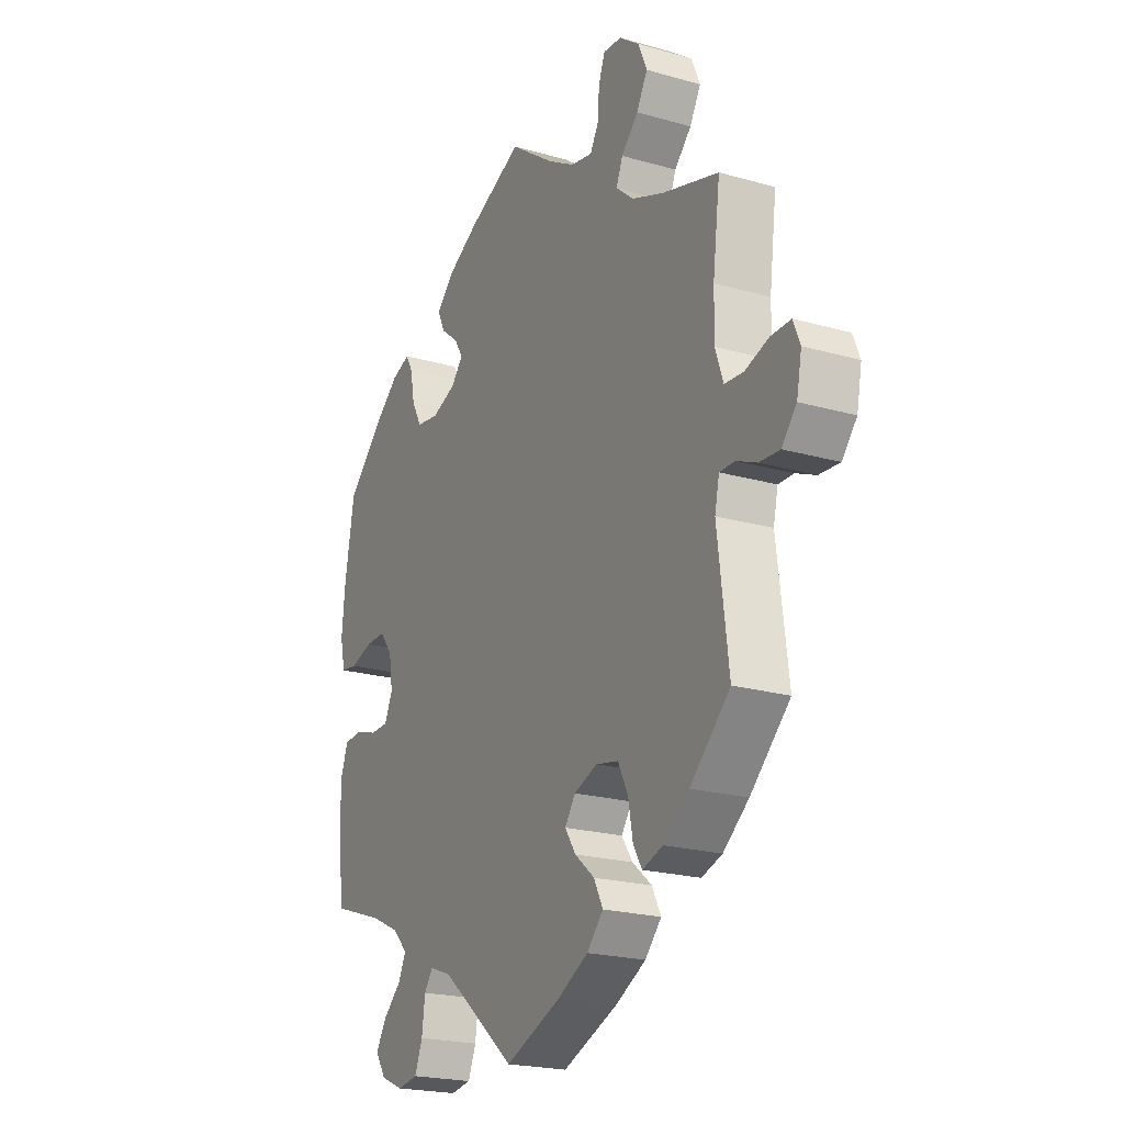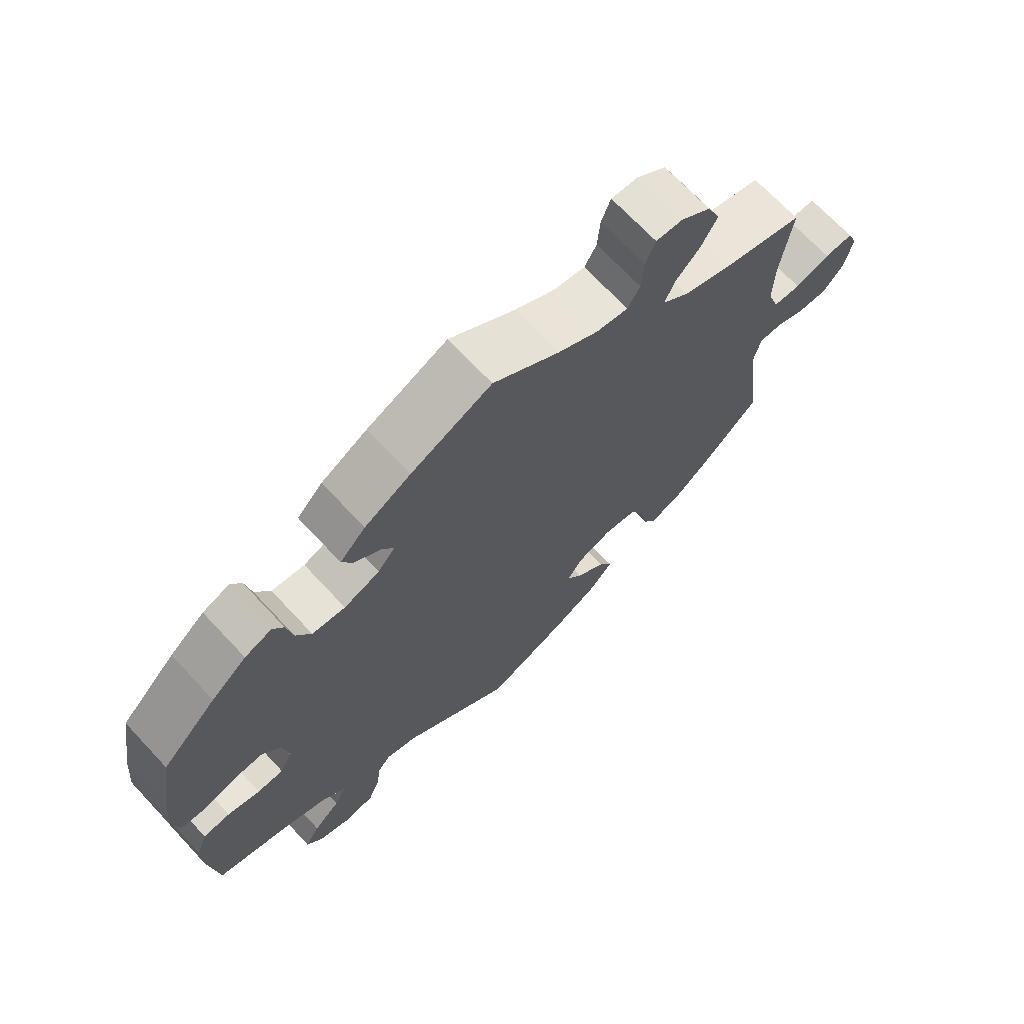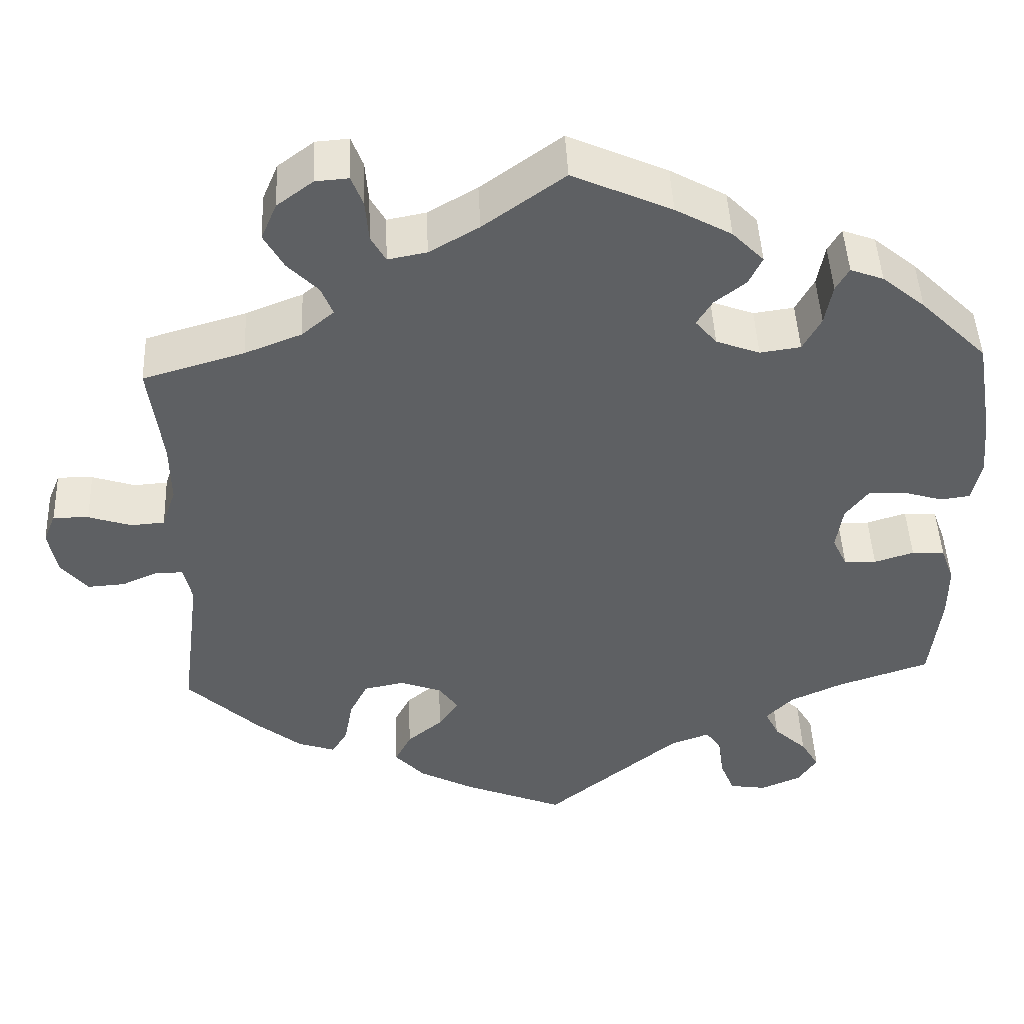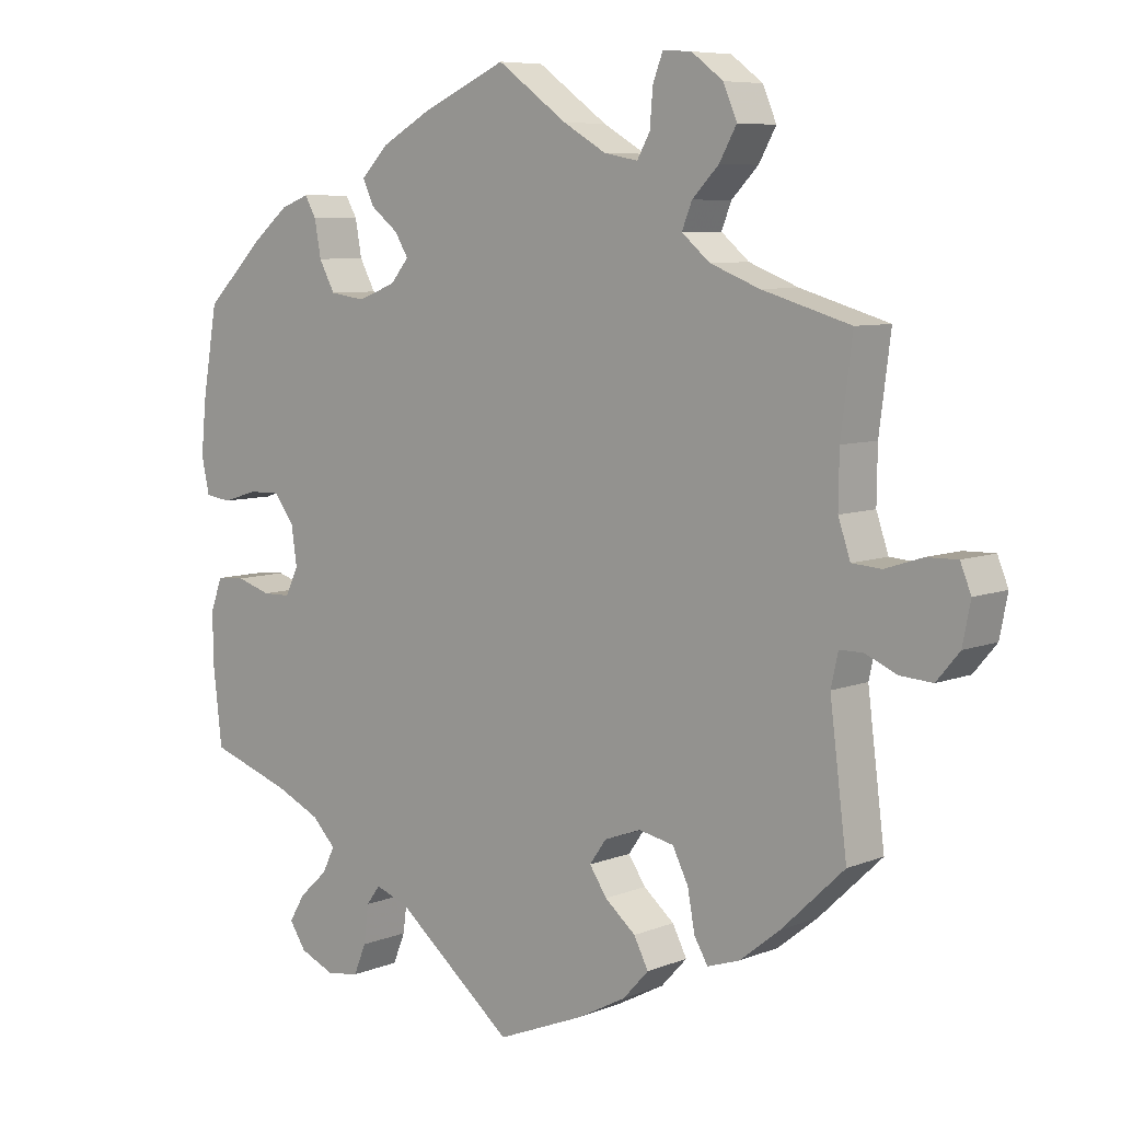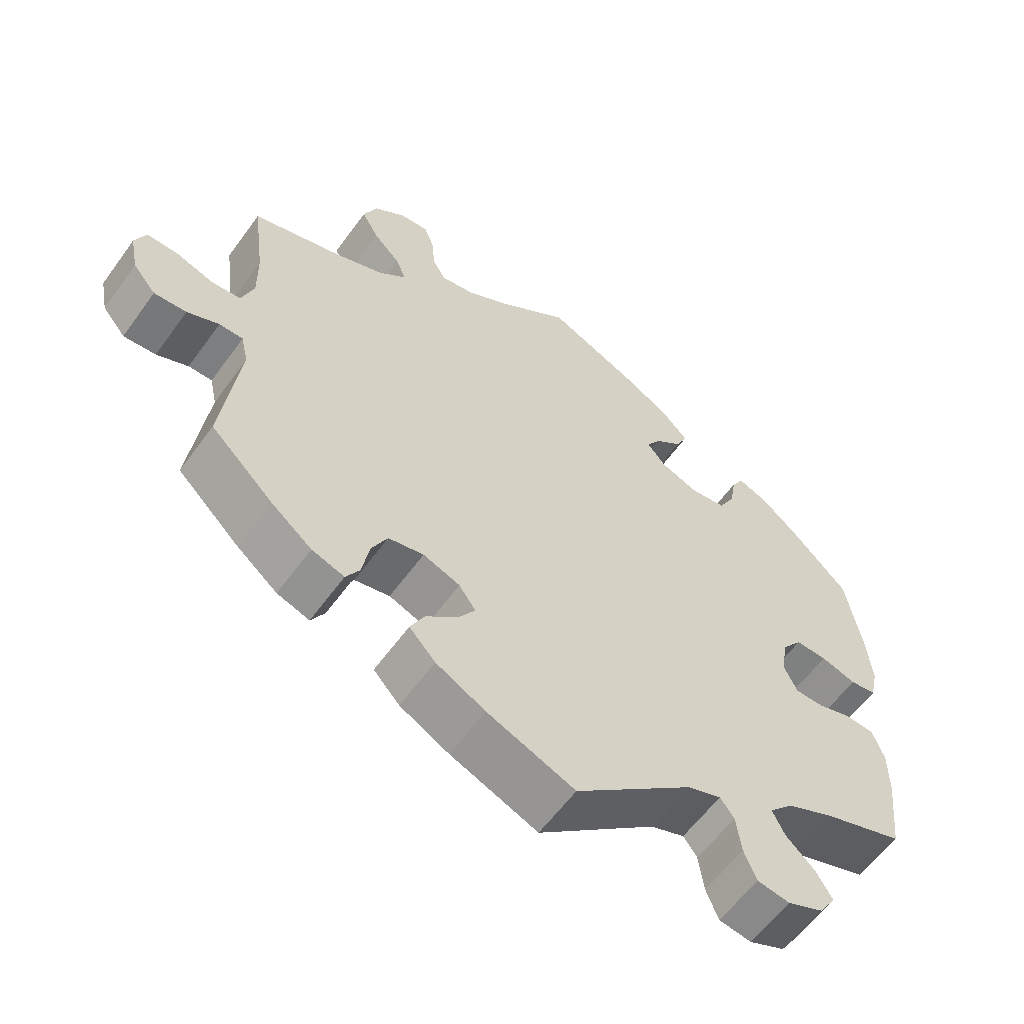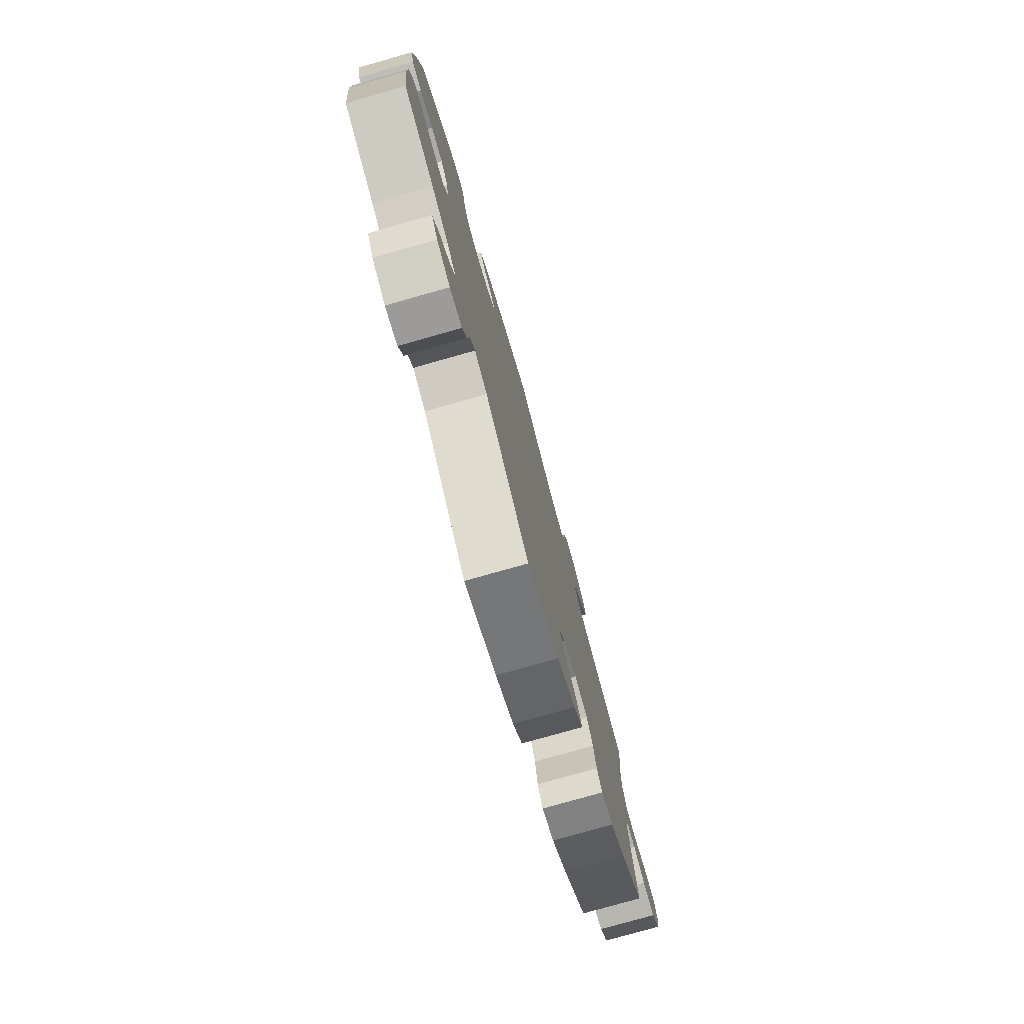
<metadata>
{"format":"obj","ext":"obj","renderer":"f3d","projection":"perspective","resolution":1024,"background":"white","views":[{"elev":-21.4,"azim":63.1,"up":"+Z"},{"elev":69.8,"azim":-43.1,"up":"+Z"},{"elev":46.6,"azim":177.5,"up":"+Z"},{"elev":7.3,"azim":41.5,"up":"+Z"},{"elev":-59.3,"azim":144.3,"up":"+Z"},{"elev":-78.0,"azim":-74.2,"up":"+Z"}]}
</metadata>
<code>
v -0.164 0.07 -0.444
v -0.211 0.07 -0.427
v -0.23 0.07 -0.453
v -0.237 0.07 -0.506
v -0.254 0.07 -0.548
v -0.299 0.07 -0.555
v -0.348 0.07 -0.534
v -0.371 0.07 -0.499
v -0.349 0.07 -0.462
v -0.309 0.07 -0.425
v -0.292 0.07 -0.39
v -0.325 0.07 -0.356
v -0.388 0.07 -0.327
v -0.501 0.07 -0.289
v -0.514 0.07 -0.176
v -0.514 0.07 -0.109
v -0.498 0.07 -0.065
v -0.458 0.07 -0.062
v -0.41 0.07 -0.077
v -0.371 0.07 -0.076
v -0.353 0.07 -0.038
v -0.361 0.07 0.016
v -0.389 0.07 0.053
v -0.433 0.07 0.052
v -0.482 0.07 0.037
v -0.518 0.07 0.042
v -0.529 0.07 0.092
v -0.522 0.07 0.166
v -0.501 0.07 0.289
v -0.42 0.07 0.369
v -0.368 0.07 0.412
v -0.328 0.07 0.427
v -0.312 0.07 0.399
v -0.303 0.07 0.349
v -0.281 0.07 0.308
v -0.232 0.07 0.301
v -0.179 0.07 0.321
v -0.153 0.07 0.352
v -0.172 0.07 0.383
v -0.21 0.07 0.413
v -0.226 0.07 0.447
v -0.188 0.07 0.486
v -0.12 0.07 0.524
v 0 0.07 0.578
v 0.098 0.07 0.507
v 0.158 0.07 0.472
v 0.205 0.07 0.463
v 0.223 0.07 0.495
v 0.227 0.07 0.545
v 0.241 0.07 0.582
v 0.281 0.07 0.579
v 0.325 0.07 0.546
v 0.344 0.07 0.501
v 0.32 0.07 0.458
v 0.283 0.07 0.42
v 0.269 0.07 0.385
v 0.308 0.07 0.352
v 0.377 0.07 0.325
v 0.5 0.07 0.289
v 0.484 0.07 0.164
v 0.483 0.07 0.09
v 0.5 0.07 0.04
v 0.541 0.07 0.037
v 0.593 0.07 0.054
v 0.636 0.07 0.055
v 0.651 0.07 0.018
v 0.64 0.07 -0.038
v 0.608 0.07 -0.076
v 0.563 0.07 -0.073
v 0.519 0.07 -0.054
v 0.486 0.07 -0.054
v 0.476 0.07 -0.099
v 0.5 0.07 -0.289
v 0.413 0.07 -0.372
v 0.357 0.07 -0.417
v 0.312 0.07 -0.432
v 0.293 0.07 -0.4
v 0.283 0.07 -0.345
v 0.261 0.07 -0.301
v 0.212 0.07 -0.291
v 0.161 0.07 -0.31
v 0.138 0.07 -0.343
v 0.162 0.07 -0.379
v 0.205 0.07 -0.415
v 0.225 0.07 -0.454
v 0.189 0.07 -0.493
v 0.121 0.07 -0.529
v 0 0.07 -0.578
v -0.164 0 -0.444
v -0.211 0 -0.427
v -0.23 0 -0.453
v -0.237 0 -0.506
v -0.254 0 -0.548
v -0.299 0 -0.555
v -0.348 0 -0.534
v -0.371 0 -0.499
v -0.349 0 -0.462
v -0.309 0 -0.425
v -0.292 0 -0.39
v -0.325 0 -0.356
v -0.388 0 -0.327
v -0.501 0 -0.289
v -0.514 0 -0.176
v -0.514 0 -0.109
v -0.498 0 -0.065
v -0.458 0 -0.062
v -0.41 0 -0.077
v -0.371 0 -0.076
v -0.353 0 -0.038
v -0.361 0 0.016
v -0.389 0 0.053
v -0.433 0 0.052
v -0.482 0 0.037
v -0.518 0 0.042
v -0.529 0 0.092
v -0.522 0 0.166
v -0.501 0 0.289
v -0.42 0 0.369
v -0.368 0 0.412
v -0.328 0 0.427
v -0.312 0 0.399
v -0.303 0 0.349
v -0.281 0 0.308
v -0.232 0 0.301
v -0.179 0 0.321
v -0.153 0 0.352
v -0.172 0 0.383
v -0.21 0 0.413
v -0.226 0 0.447
v -0.188 0 0.486
v -0.12 0 0.524
v 0 0 0.578
v 0.098 0 0.507
v 0.158 0 0.472
v 0.205 0 0.463
v 0.223 0 0.495
v 0.227 0 0.545
v 0.241 0 0.582
v 0.281 0 0.579
v 0.325 0 0.546
v 0.344 0 0.501
v 0.32 0 0.458
v 0.283 0 0.42
v 0.269 0 0.385
v 0.308 0 0.352
v 0.377 0 0.325
v 0.5 0 0.289
v 0.484 0 0.164
v 0.483 0 0.09
v 0.5 0 0.04
v 0.541 0 0.037
v 0.593 0 0.054
v 0.636 0 0.055
v 0.651 0 0.018
v 0.64 0 -0.038
v 0.608 0 -0.076
v 0.563 0 -0.073
v 0.519 0 -0.054
v 0.486 0 -0.054
v 0.476 0 -0.099
v 0.5 0 -0.289
v 0.413 0 -0.372
v 0.357 0 -0.417
v 0.312 0 -0.432
v 0.293 0 -0.4
v 0.283 0 -0.345
v 0.261 0 -0.301
v 0.212 0 -0.291
v 0.161 0 -0.31
v 0.138 0 -0.343
v 0.162 0 -0.379
v 0.205 0 -0.415
v 0.225 0 -0.454
v 0.189 0 -0.493
v 0.121 0 -0.529
v 0 0 -0.578
f 87 88 1
f 86 87 1 2
f 83 84 85 86
f 82 83 86 2
f 81 82 2
f 80 81 2
f 75 76 77 78
f 75 78 79
f 72 73 74 75
f 71 72 75 79
f 67 68 69 70
f 67 70 71
f 66 67 71
f 63 64 65 66
f 62 63 66 71
f 61 62 71 79
f 58 59 60
f 57 58 60 61
f 56 57 61 79
f 52 53 54 55
f 52 55 56
f 51 52 56
f 48 49 50 51
f 47 48 51 56
f 46 47 56 79
f 42 43 44 45
f 39 40 41 42
f 38 39 42 45
f 37 38 45 46
f 31 32 33 34
f 31 34 35
f 30 31 35
f 29 30 35
f 28 29 35 36
f 24 25 26 27
f 23 24 27 28
f 16 17 18 19
f 16 19 20
f 13 14 15 16
f 12 13 16 20
f 11 12 20 21
f 7 8 9 10
f 7 10 11
f 6 7 11
f 3 4 5 6
f 3 6 11
f 2 3 11 21
f 37 46 79 80
f 23 28 36 37
f 22 23 37 80
f 2 21 22 80
f 89 176 175
f 90 89 175 174
f 174 173 172 171
f 90 174 171 170
f 90 170 169
f 90 169 168
f 166 165 164 163
f 167 166 163
f 163 162 161 160
f 167 163 160 159
f 158 157 156 155
f 159 158 155
f 159 155 154
f 154 153 152 151
f 159 154 151 150
f 167 159 150 149
f 148 147 146
f 149 148 146 145
f 167 149 145 144
f 143 142 141 140
f 144 143 140
f 144 140 139
f 139 138 137 136
f 144 139 136 135
f 167 144 135 134
f 133 132 131 130
f 130 129 128 127
f 133 130 127 126
f 134 133 126 125
f 122 121 120 119
f 123 122 119
f 123 119 118
f 123 118 117
f 124 123 117 116
f 115 114 113 112
f 116 115 112 111
f 107 106 105 104
f 108 107 104
f 104 103 102 101
f 108 104 101 100
f 109 108 100 99
f 98 97 96 95
f 99 98 95
f 99 95 94
f 94 93 92 91
f 99 94 91
f 109 99 91 90
f 168 167 134 125
f 125 124 116 111
f 168 125 111 110
f 168 110 109 90
f 1 89 90 2
f 2 90 91 3
f 3 91 92 4
f 4 92 93 5
f 5 93 94 6
f 6 94 95 7
f 7 95 96 8
f 8 96 97 9
f 9 97 98 10
f 10 98 99 11
f 11 99 100 12
f 12 100 101 13
f 13 101 102 14
f 14 102 103 15
f 15 103 104 16
f 16 104 105 17
f 17 105 106 18
f 18 106 107 19
f 19 107 108 20
f 20 108 109 21
f 21 109 110 22
f 22 110 111 23
f 23 111 112 24
f 24 112 113 25
f 25 113 114 26
f 26 114 115 27
f 27 115 116 28
f 28 116 117 29
f 29 117 118 30
f 30 118 119 31
f 31 119 120 32
f 32 120 121 33
f 33 121 122 34
f 34 122 123 35
f 35 123 124 36
f 36 124 125 37
f 37 125 126 38
f 38 126 127 39
f 39 127 128 40
f 40 128 129 41
f 41 129 130 42
f 42 130 131 43
f 43 131 132 44
f 44 132 133 45
f 45 133 134 46
f 46 134 135 47
f 47 135 136 48
f 48 136 137 49
f 49 137 138 50
f 50 138 139 51
f 51 139 140 52
f 52 140 141 53
f 53 141 142 54
f 54 142 143 55
f 55 143 144 56
f 56 144 145 57
f 57 145 146 58
f 58 146 147 59
f 59 147 148 60
f 60 148 149 61
f 61 149 150 62
f 62 150 151 63
f 63 151 152 64
f 64 152 153 65
f 65 153 154 66
f 66 154 155 67
f 67 155 156 68
f 68 156 157 69
f 69 157 158 70
f 70 158 159 71
f 71 159 160 72
f 72 160 161 73
f 73 161 162 74
f 74 162 163 75
f 75 163 164 76
f 76 164 165 77
f 77 165 166 78
f 78 166 167 79
f 79 167 168 80
f 80 168 169 81
f 81 169 170 82
f 82 170 171 83
f 83 171 172 84
f 84 172 173 85
f 85 173 174 86
f 86 174 175 87
f 87 175 176 88
f 88 176 89 1

</code>
